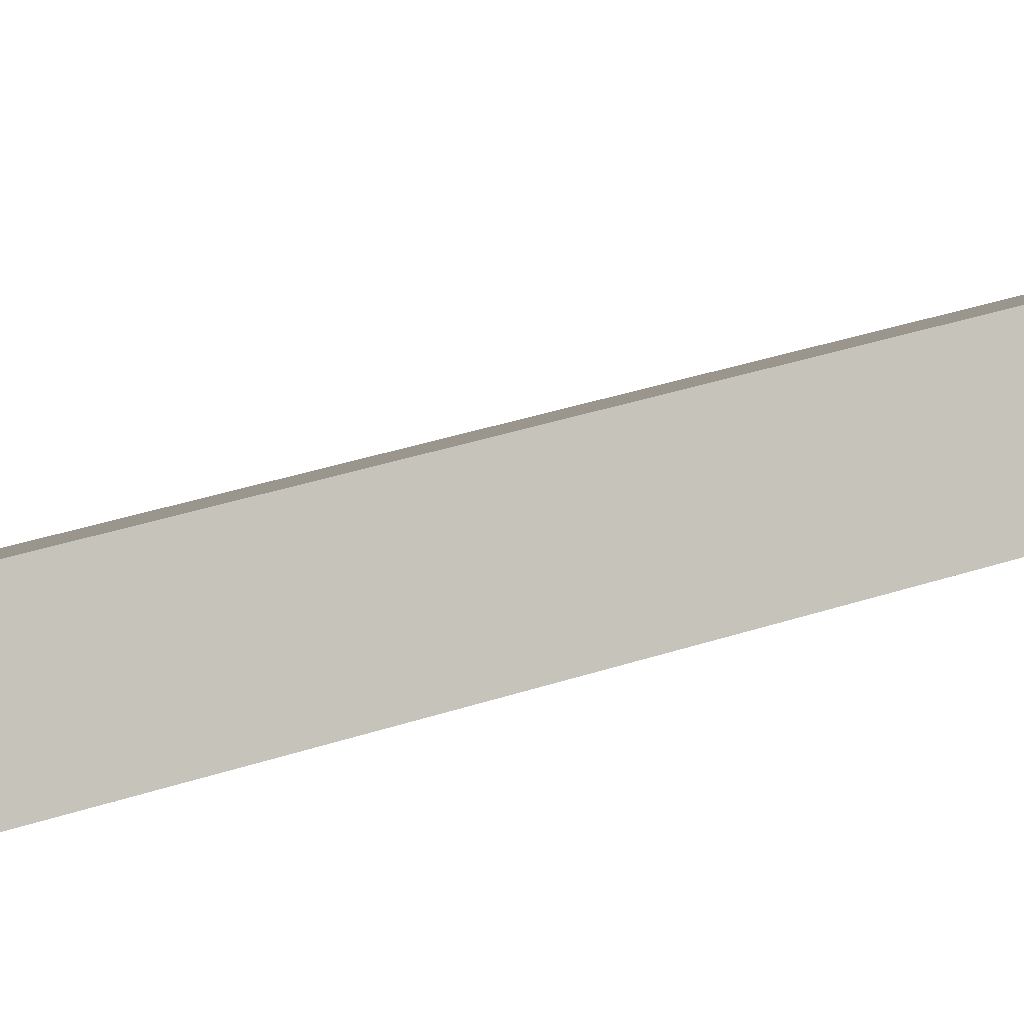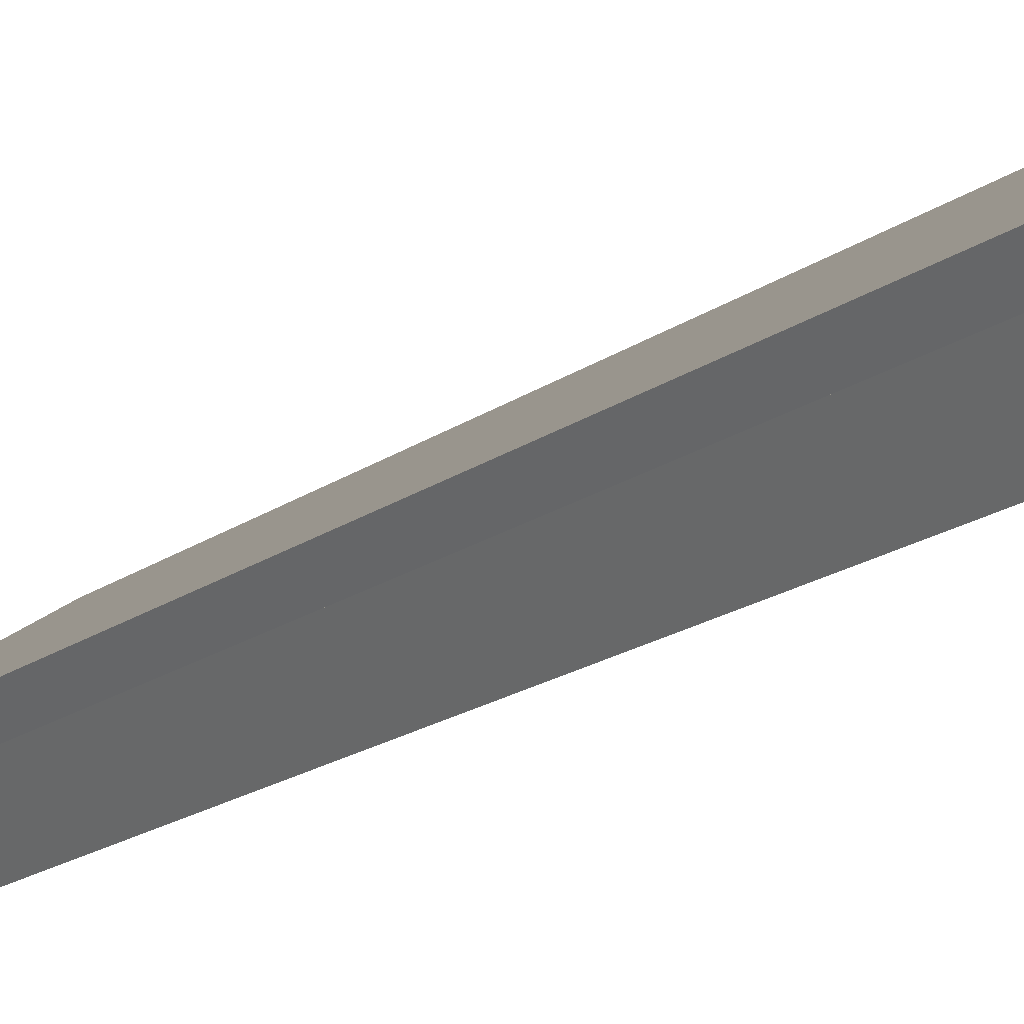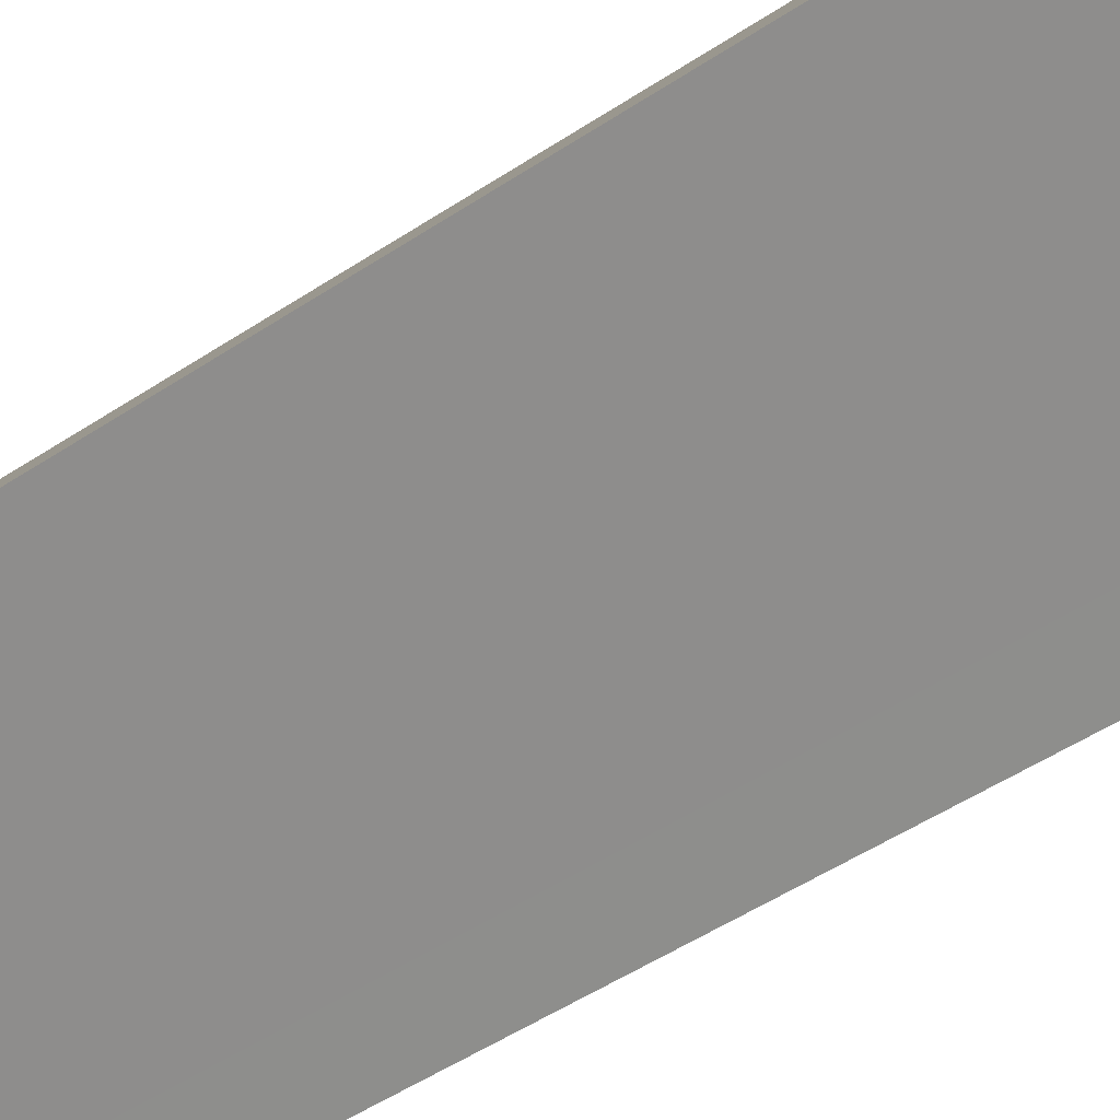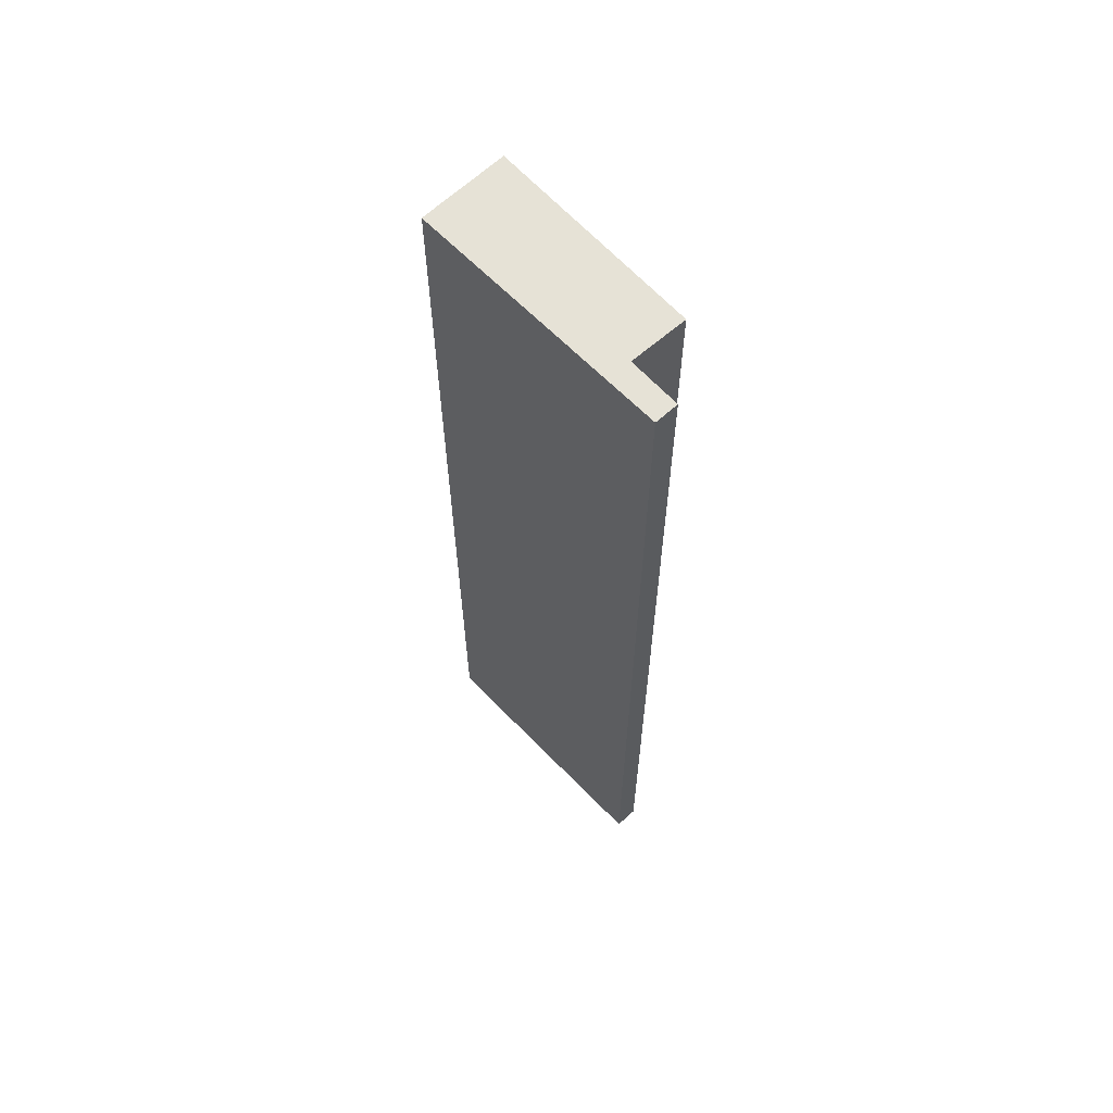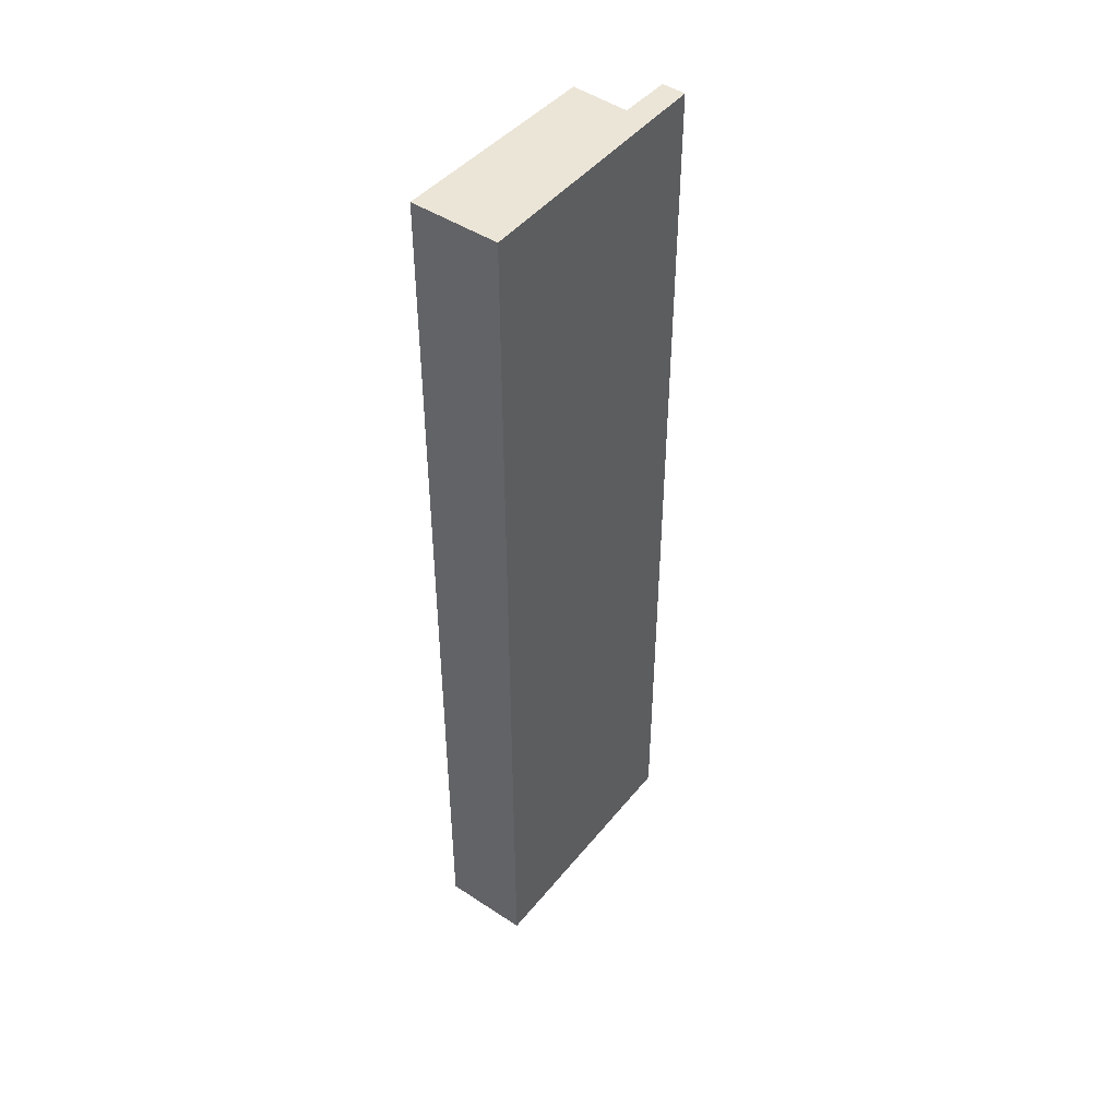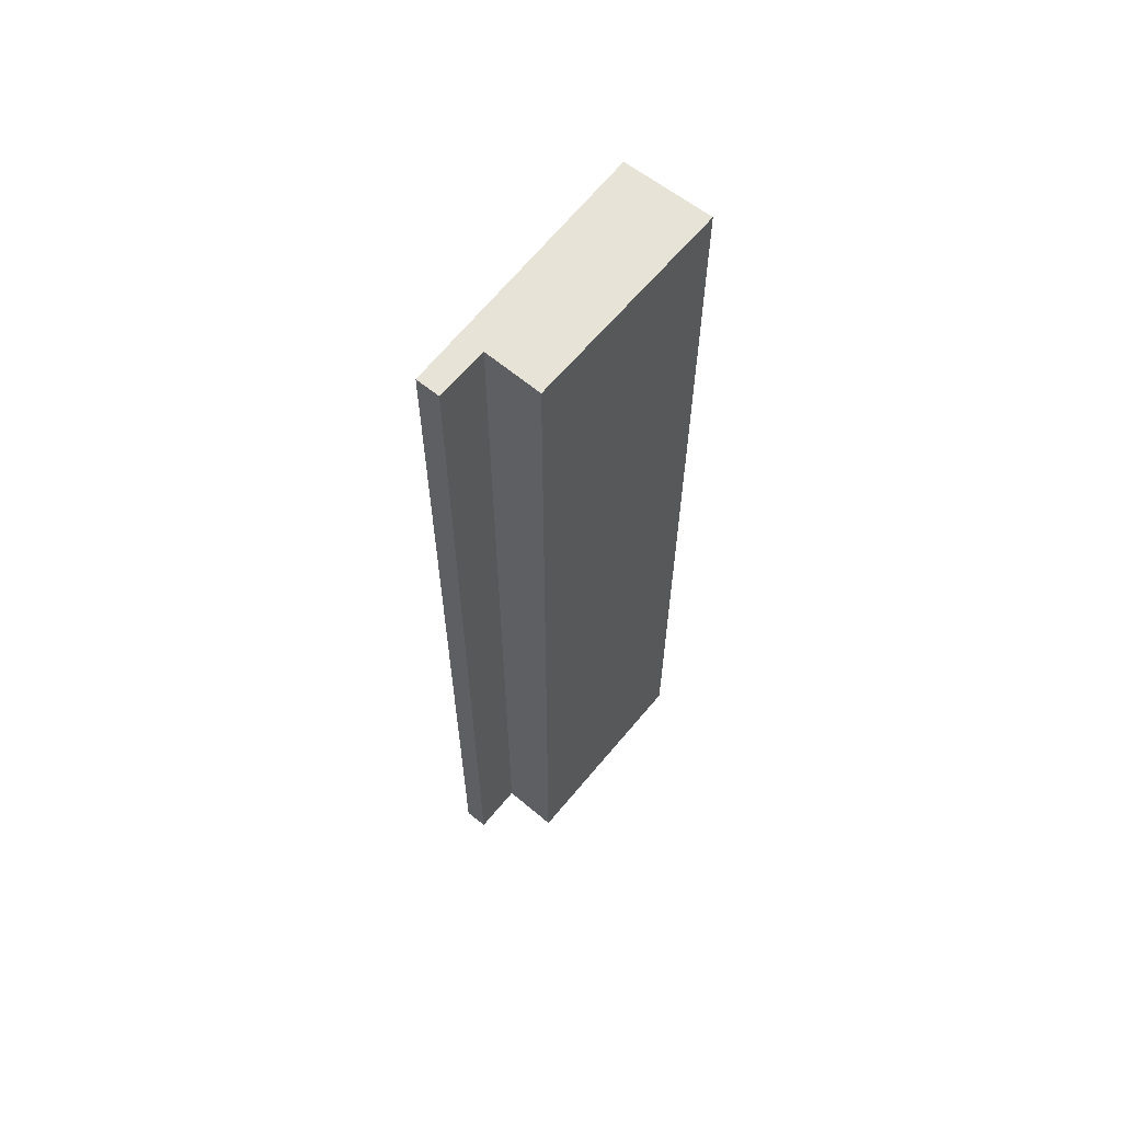
<metadata>
{"format":"obj","ext":"obj","renderer":"f3d","projection":"perspective","resolution":1024,"background":"white","views":[{"elev":32.6,"azim":-115.3,"up":"+Z"},{"elev":-17.0,"azim":145.5,"up":"+Z"},{"elev":-44.3,"azim":-51.2,"up":"+Z"},{"elev":63.8,"azim":79.4,"up":"+Y"},{"elev":46.0,"azim":-20.1,"up":"+Y"},{"elev":62.7,"azim":161.2,"up":"+Y"}]}
</metadata>
<code>
v  0 12.21 7.479e-16
v  2.699 12.21 -0.799
v  2.32 12.21 -1.436
v  3.422 12.21 -0.89
v  3.262 12.21 -1.149
v  0.621 12.21 0.96
v  3.422 5.45e-17 -0.89
v  3.262 7.036e-17 -1.149
v  2.699 4.892e-17 -0.799
v  2.32 8.793e-17 -1.436
v  0 0 0
v  0.621 -5.878e-17 0.96
g defaultobject
f 1 2 3
f 2 4 5
f 4 2 6
f 6 2 1
f 7 5 4
f 5 7 8
f 9 3 2
f 3 9 10
f 8 2 5
f 2 8 9
f 10 1 3
f 1 10 11
f 11 6 1
f 6 11 12
f 12 4 6
f 4 12 7
f 10 12 11
f 12 10 9
f 12 9 7
f 7 9 8

</code>
